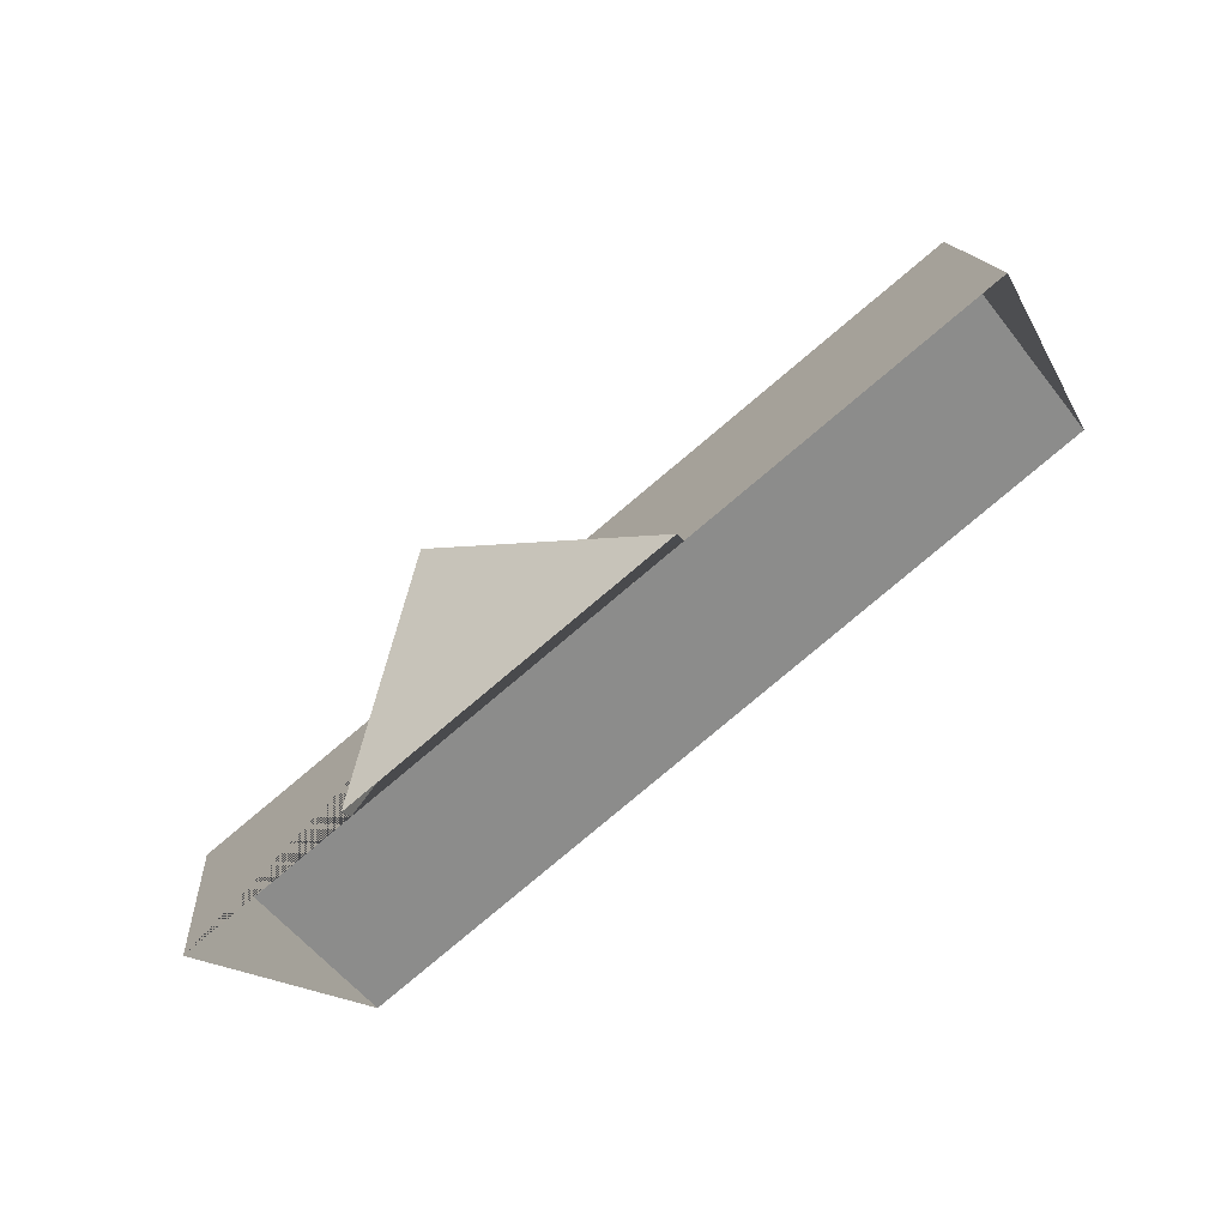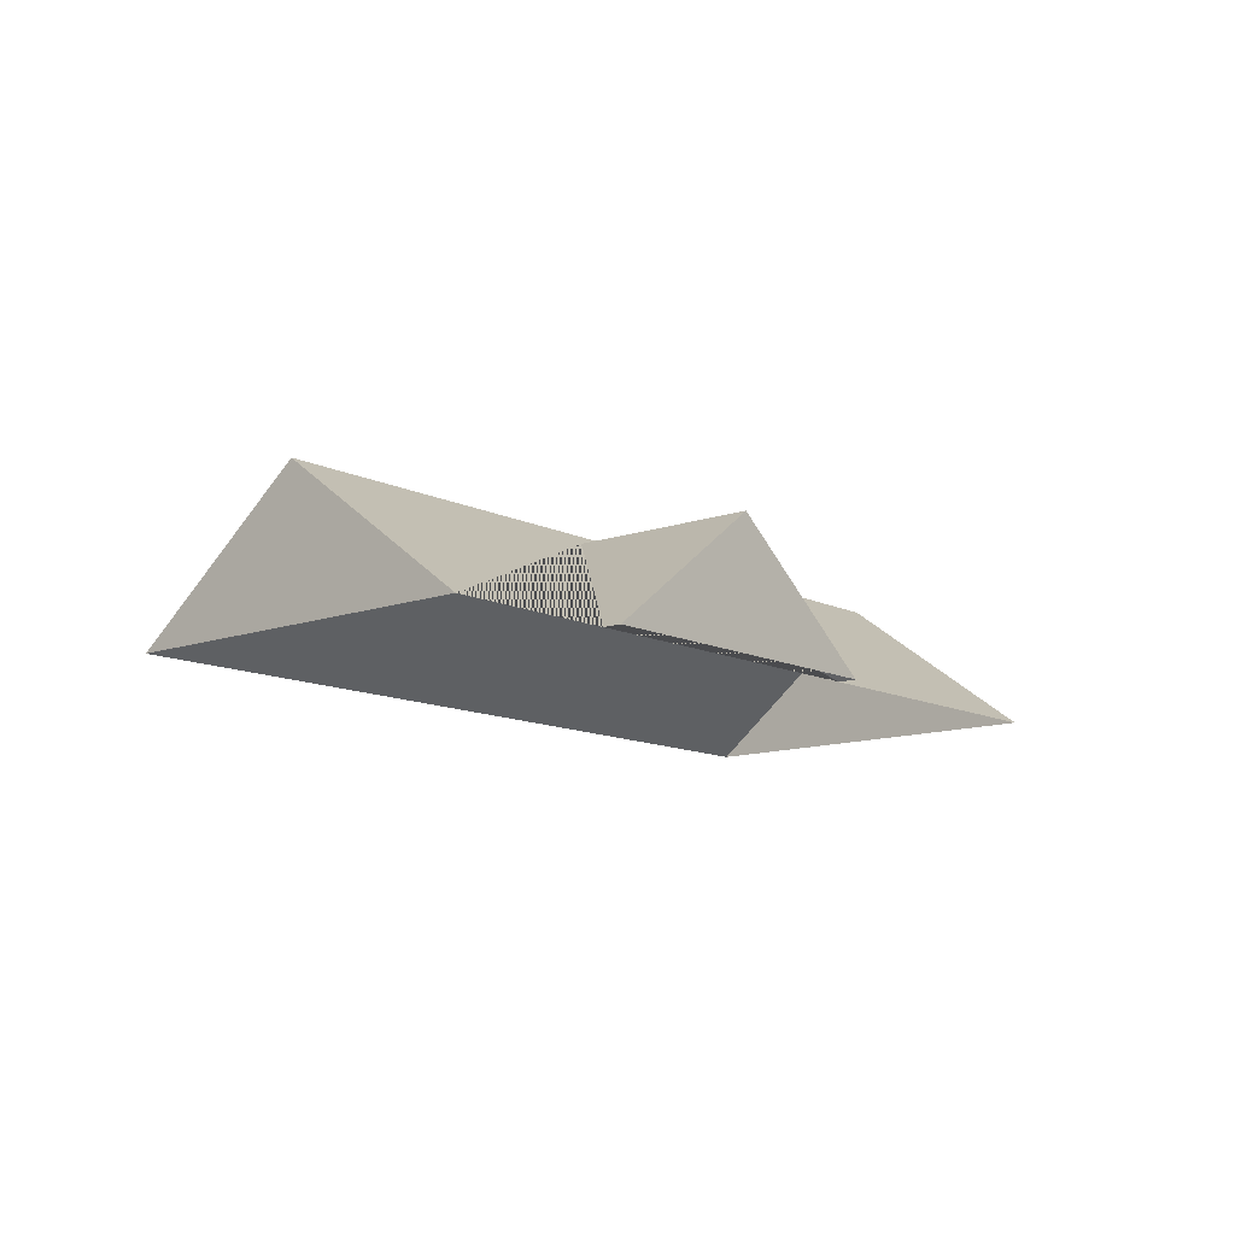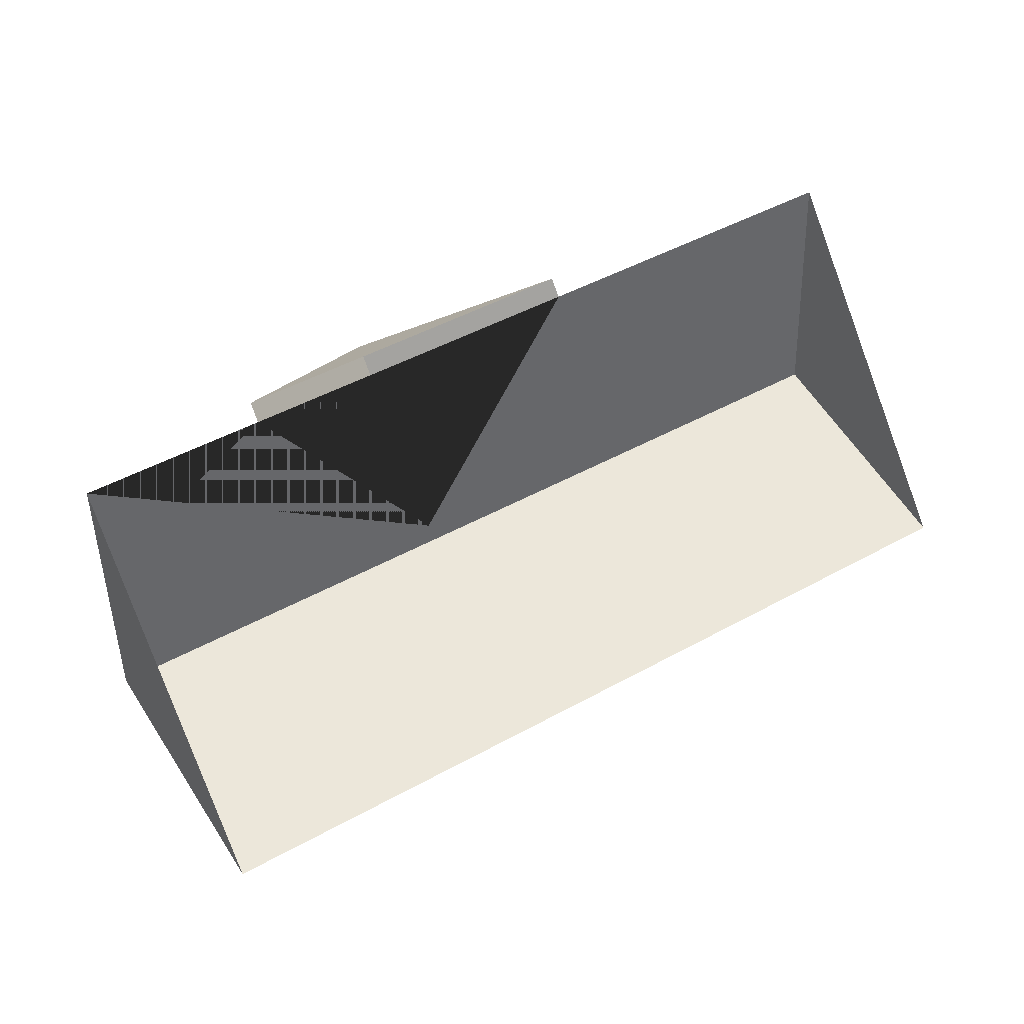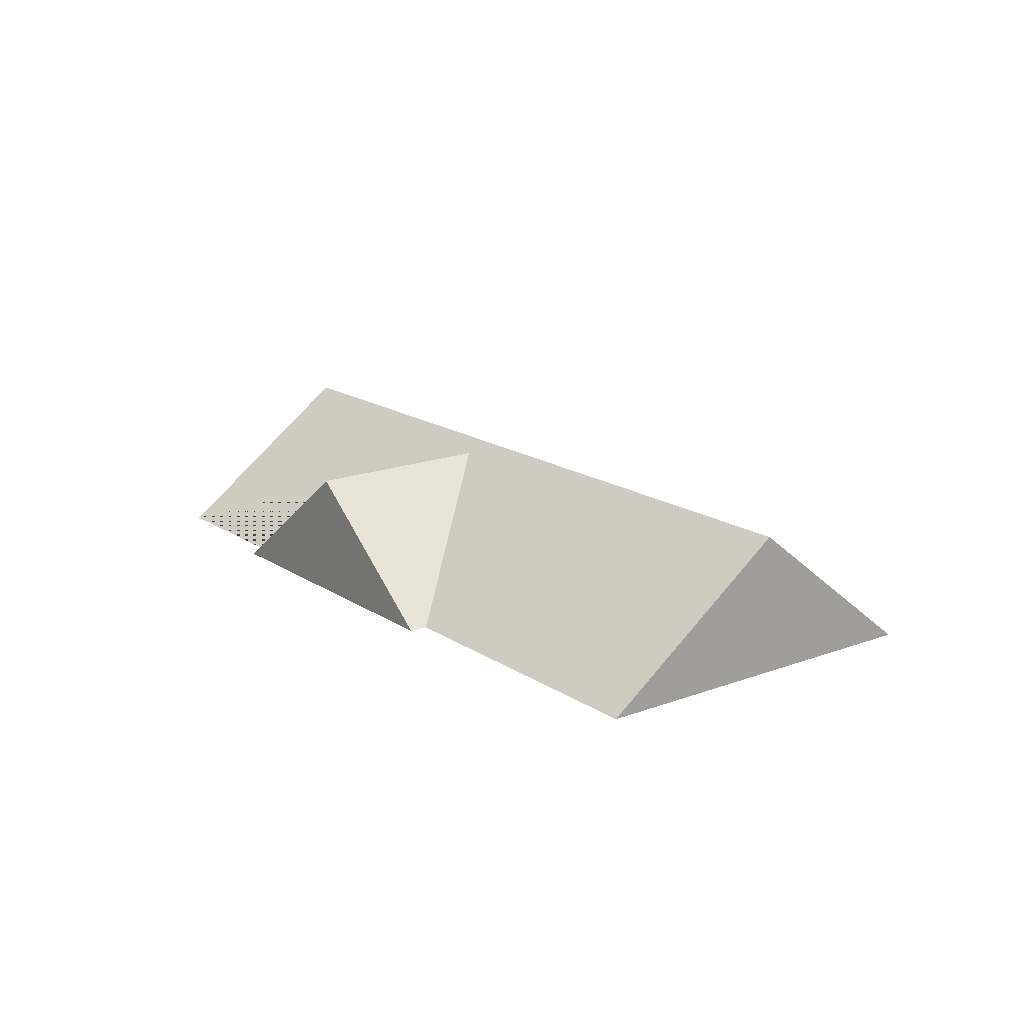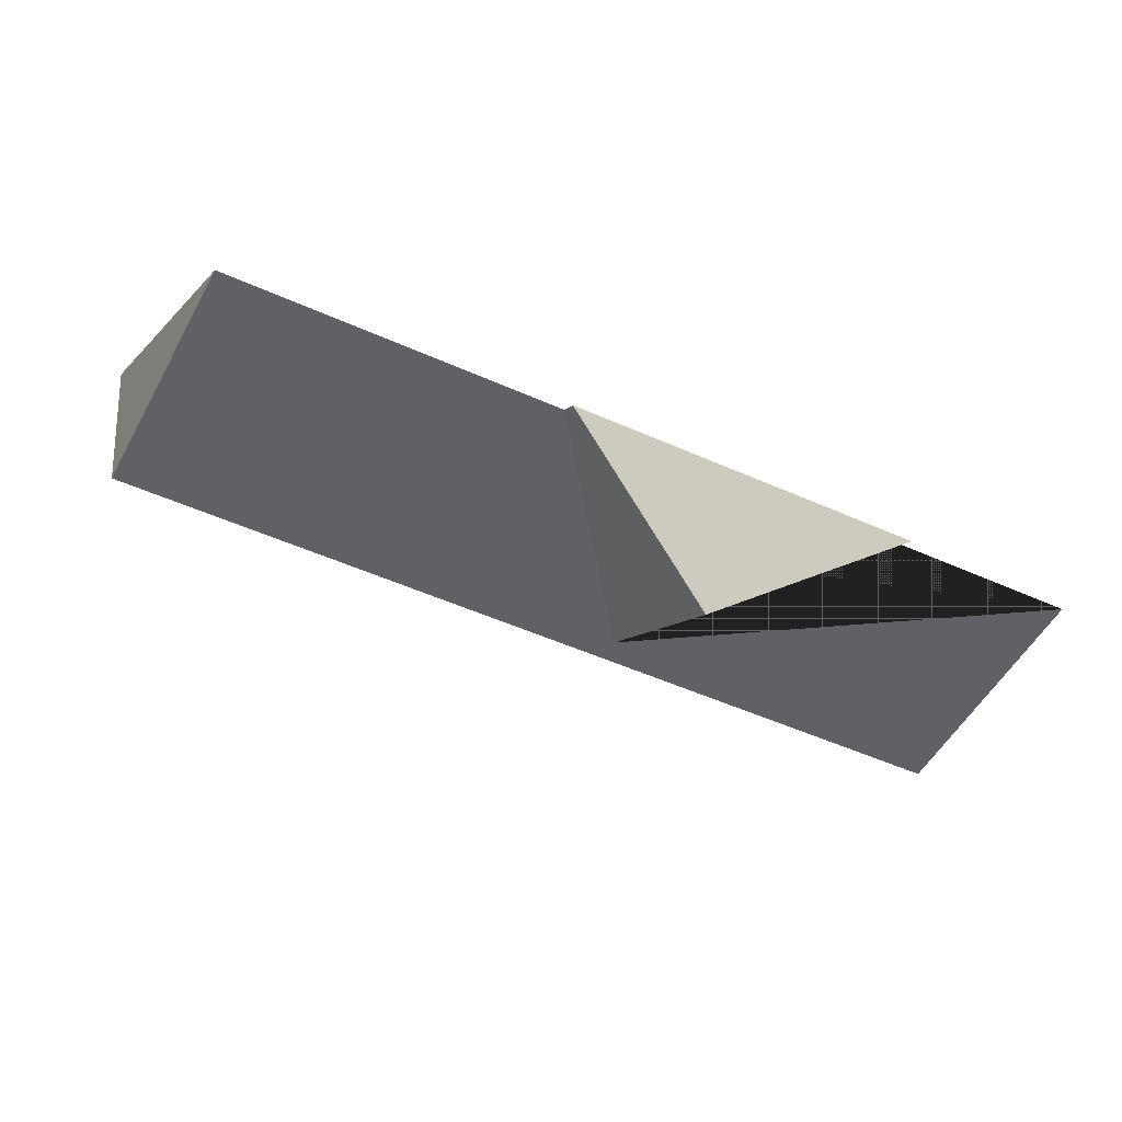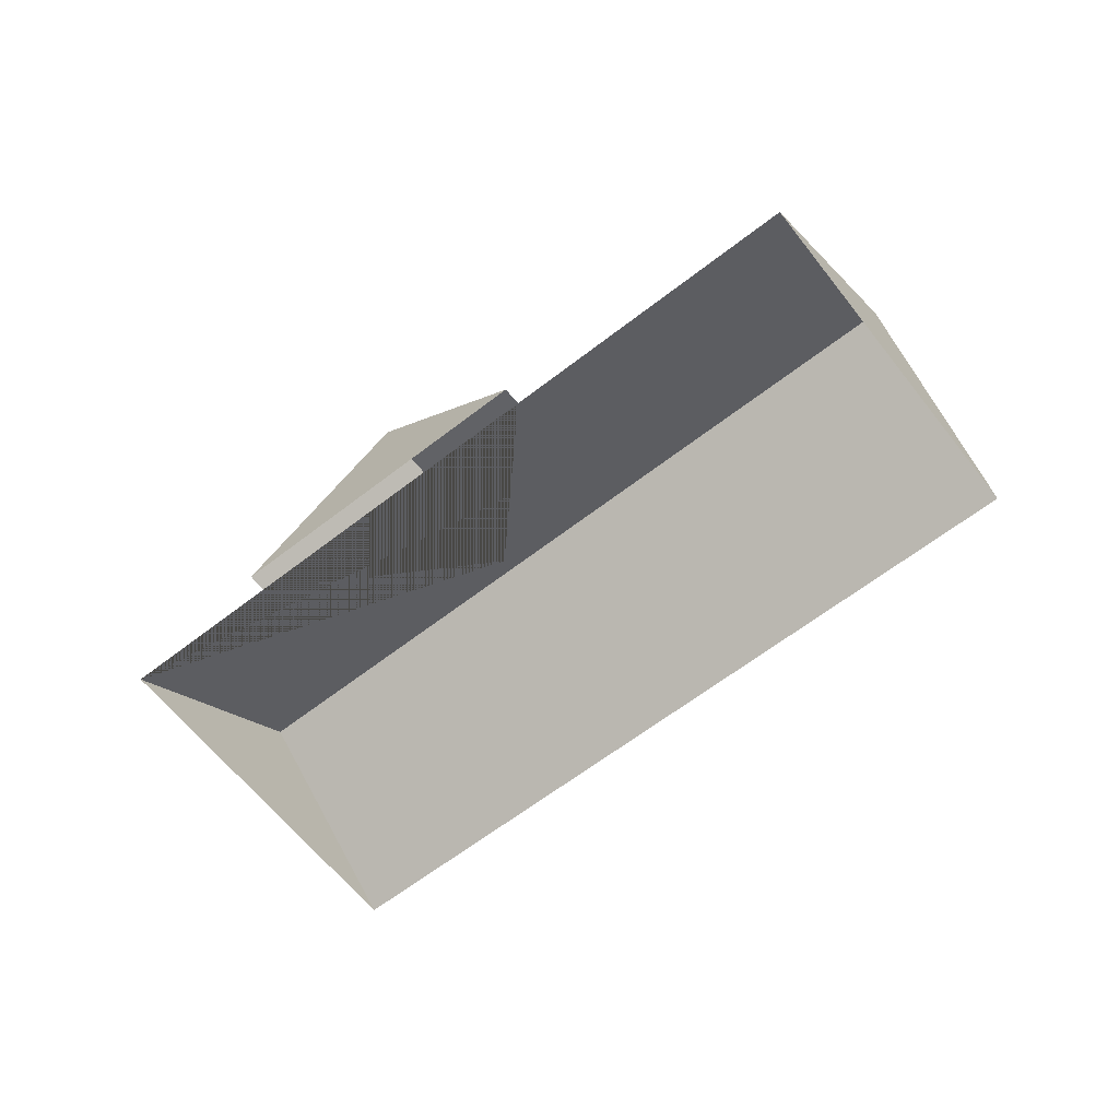
<metadata>
{"format":"obj","ext":"obj","renderer":"f3d","projection":"perspective","resolution":1024,"background":"white","views":[{"elev":61.9,"azim":-33.9,"up":"+Z"},{"elev":-11.8,"azim":-71.9,"up":"+Y"},{"elev":0.2,"azim":-25.3,"up":"+Z"},{"elev":16.7,"azim":30.3,"up":"+Y"},{"elev":74.5,"azim":-164.7,"up":"+Z"},{"elev":-63.1,"azim":15.6,"up":"+Y"}]}
</metadata>
<code>
o CG10_500_042072_0030_roof
v 429.6 145 -105.3
v 393.3 75 -17.58
v 463.9 75 -188.1
v 251.2 75 -76.41
v 247.6 75 -67.93
v 210.6 138.5 -186.6
v 173.5 138.1 -98.62
v 96.61 75 -130.5
v 100.1 75 -139
v 58.49 145 -259.1
v 92.8 75 -341.9
v 22.13 75 -171.3
v 393.3 0 -17.58
v 463.9 0 -188.1
v 92.8 0 -341.9
v 22.13 0 -171.3
v 100.1 0 -139
v 96.61 0 -130.5
v 247.6 0 -67.93
v 251.2 0 -76.41
f 12 10 1 2 4 6 9
f 9 8 7 6
f 7 5 4 6
f 10 11 3 1
f 5 7 8
f 12 10 11
f 3 1 2

</code>
